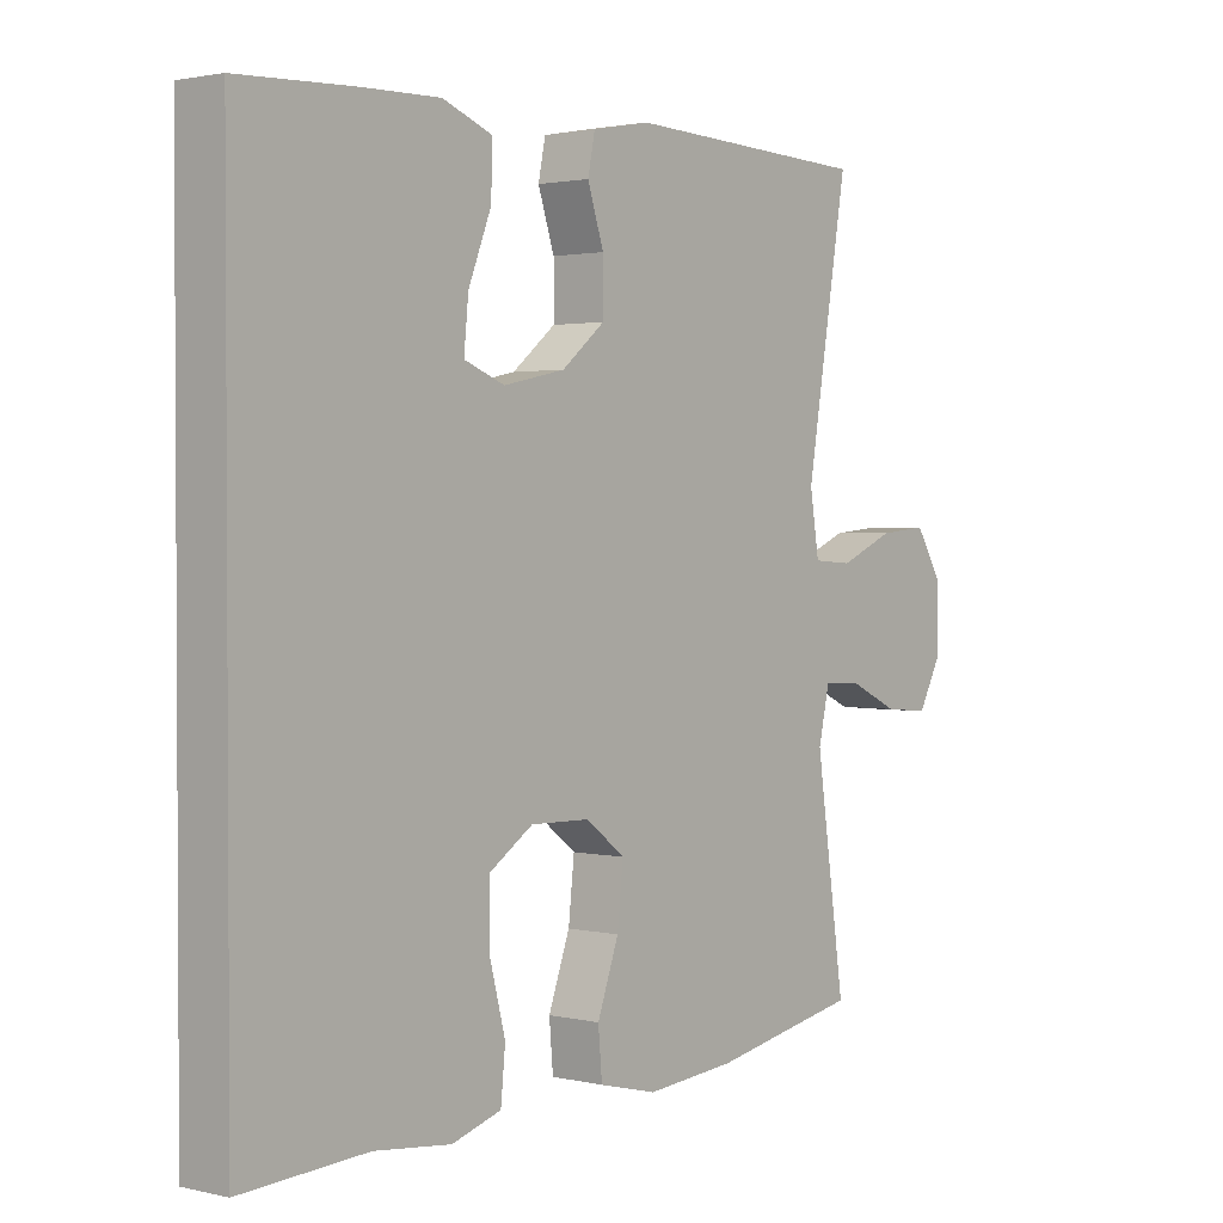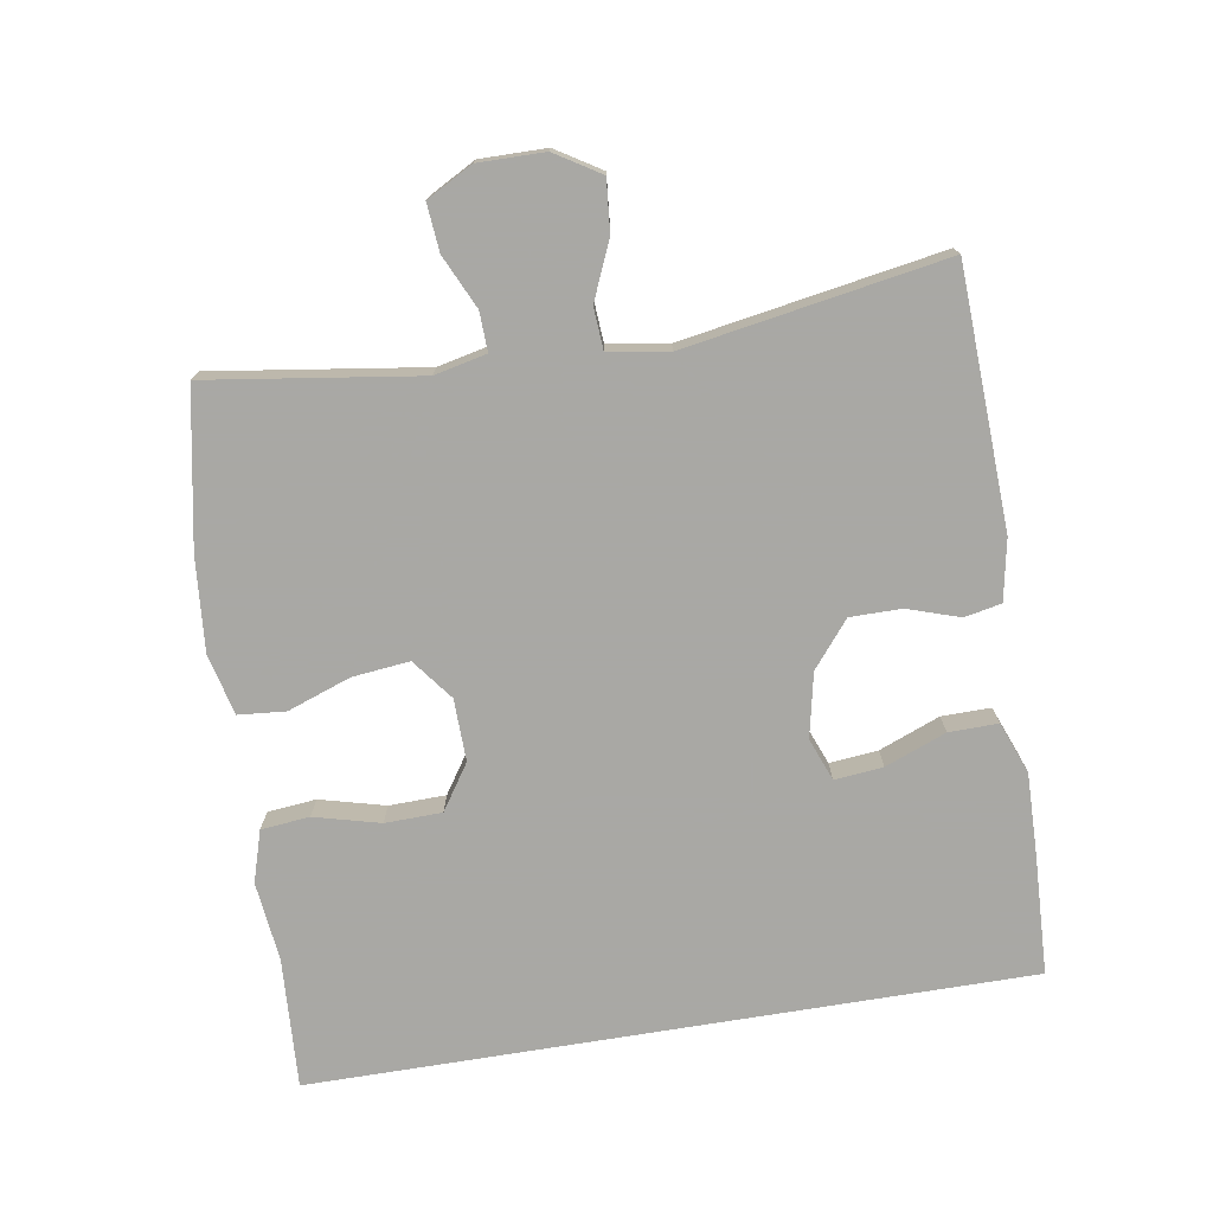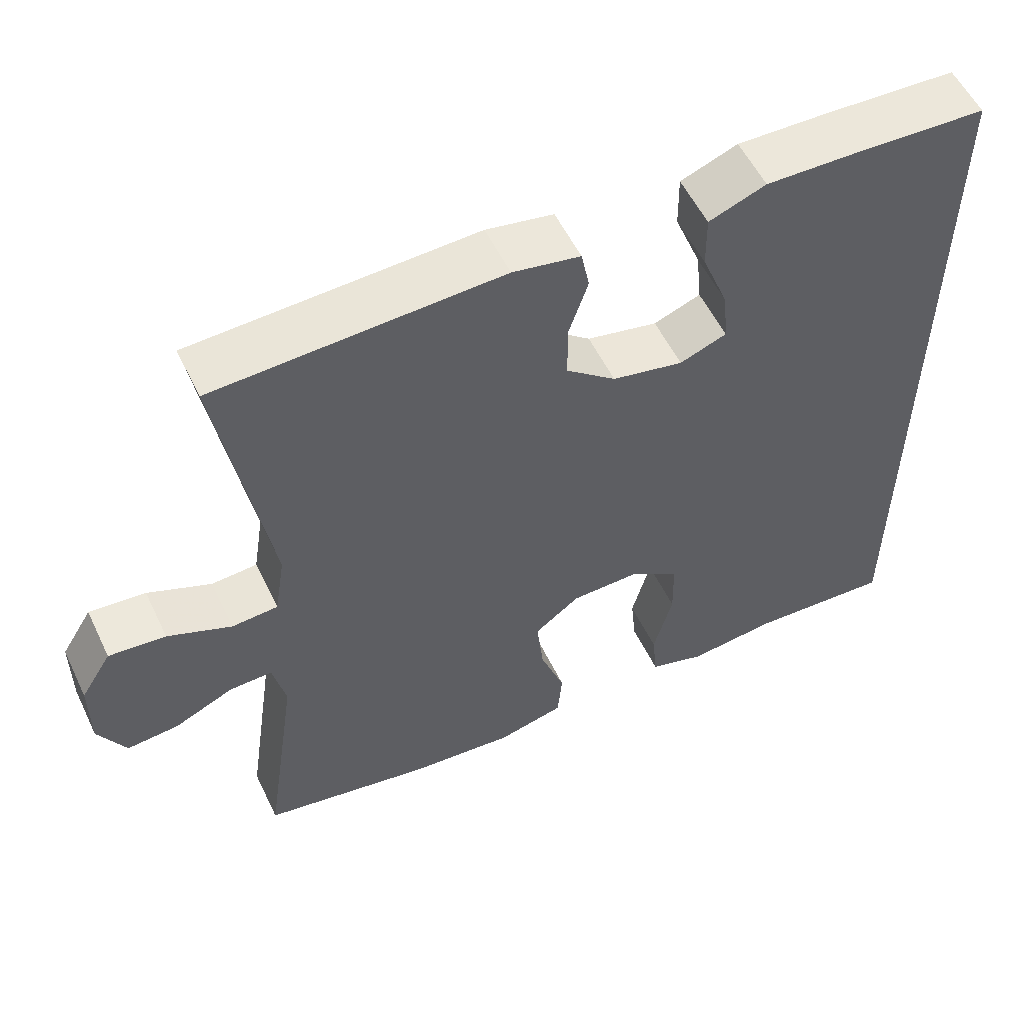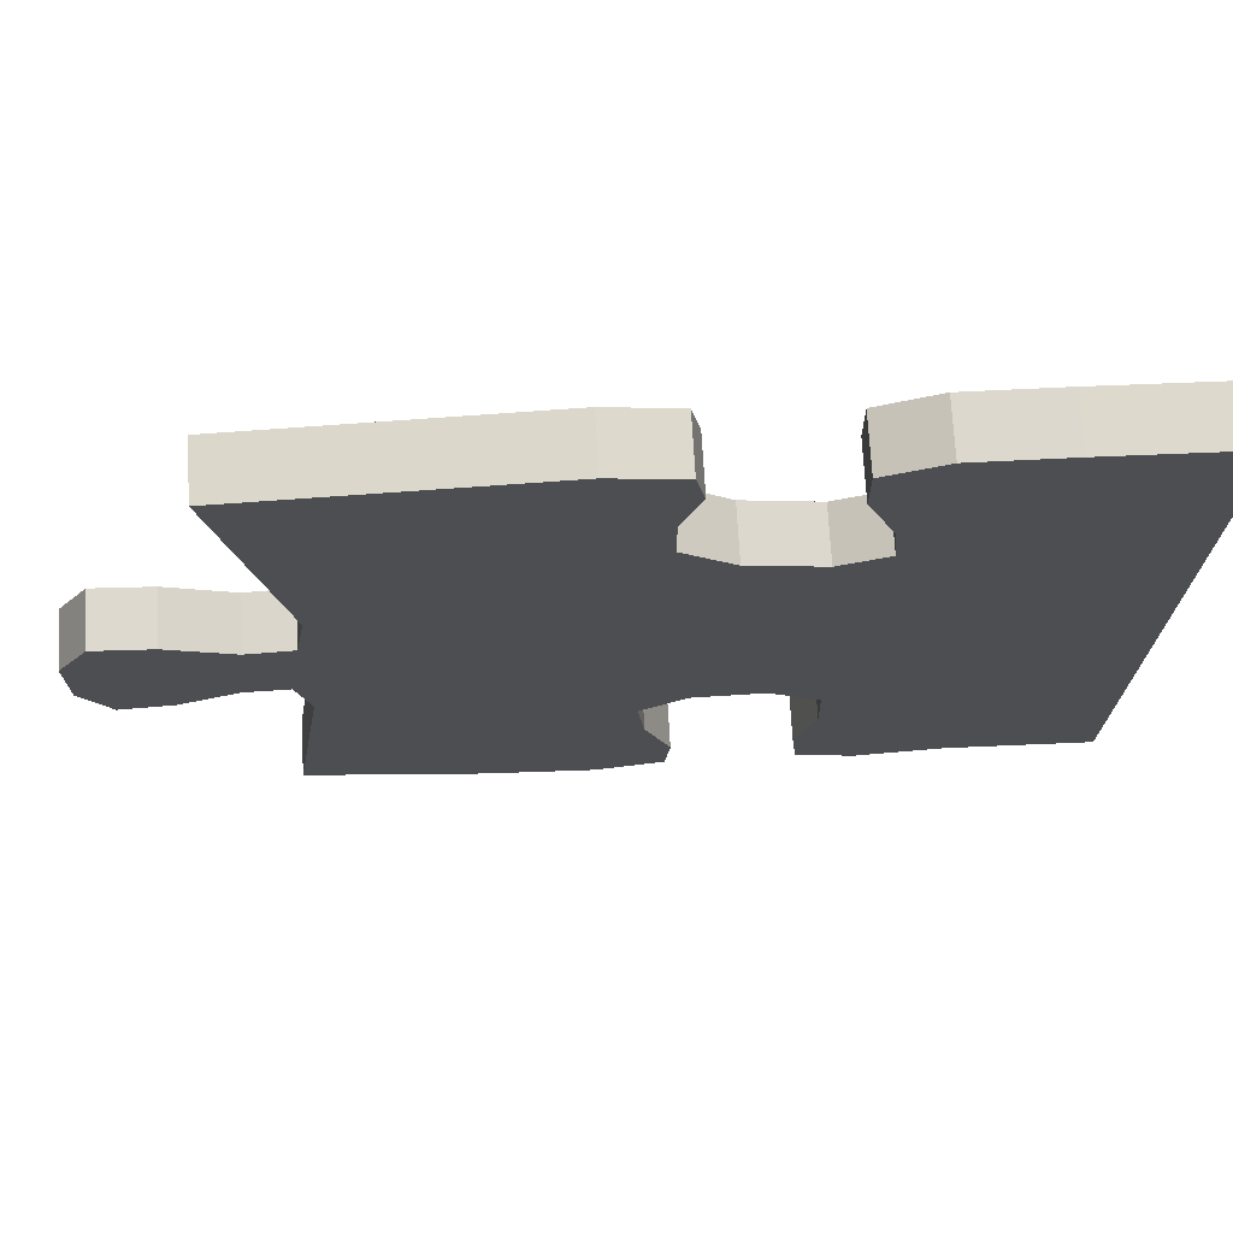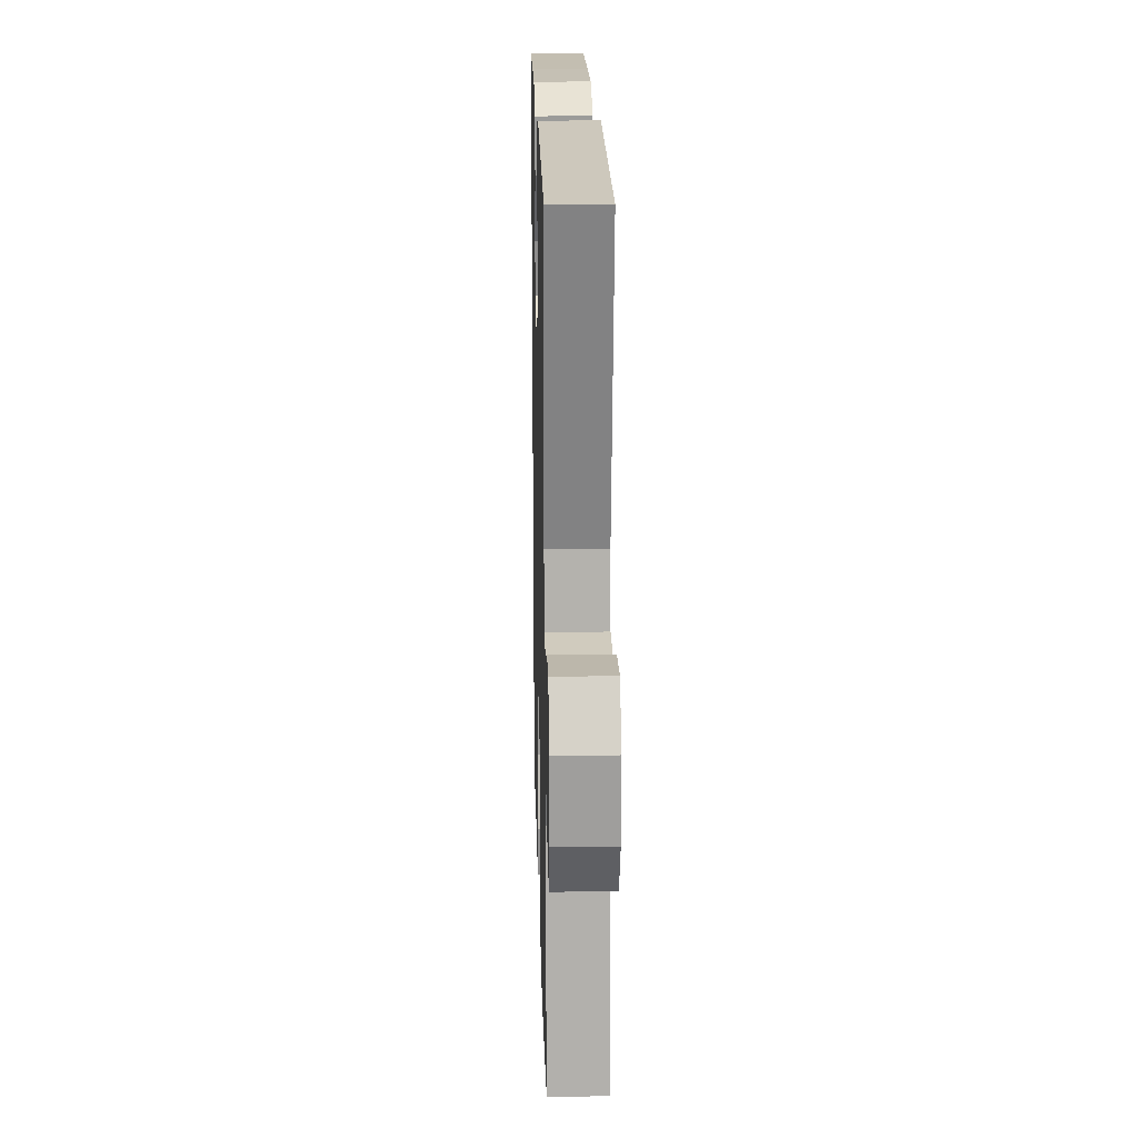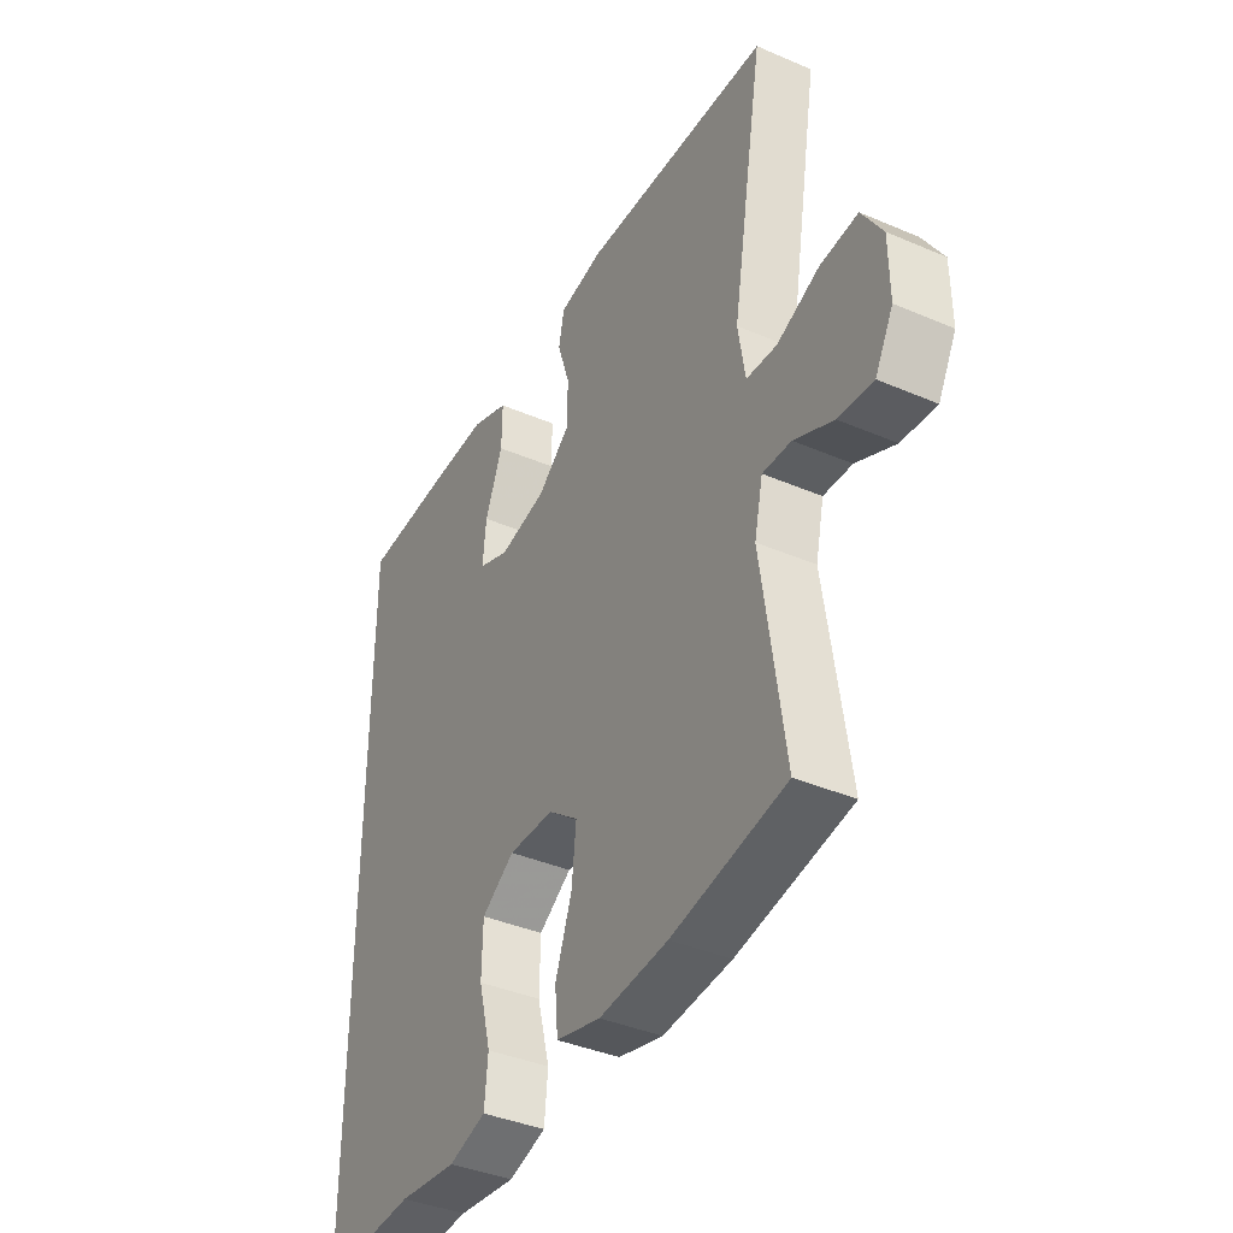
<metadata>
{"format":"obj","ext":"obj","renderer":"f3d","projection":"perspective","resolution":1024,"background":"white","views":[{"elev":1.8,"azim":129.4,"up":"+Z"},{"elev":-75.0,"azim":-80.7,"up":"+Y"},{"elev":55.8,"azim":-25.6,"up":"+Z"},{"elev":72.6,"azim":-3.3,"up":"+Z"},{"elev":19.8,"azim":-91.5,"up":"+Z"},{"elev":-39.0,"azim":-118.3,"up":"+Z"}]}
</metadata>
<code>
v 0.5 0.07 -0.555
v 0.309 0.07 -0.544
v 0.193 0.07 -0.557
v 0.118 0.07 -0.534
v 0.111 0.07 -0.463
v 0.136 0.07 -0.367
v 0.134 0.07 -0.284
v 0.068 0.07 -0.24
v -0.023 0.07 -0.242
v -0.083 0.07 -0.288
v -0.074 0.07 -0.372
v -0.041 0.07 -0.464
v -0.047 0.07 -0.533
v -0.136 0.07 -0.555
v -0.273 0.07 -0.543
v -0.5 0.07 -0.5
v -0.455 0.07 -0.191
v -0.472 0.07 -0.115
v -0.529 0.07 -0.117
v -0.607 0.07 -0.153
v -0.676 0.07 -0.159
v -0.712 0.07 -0.092
v -0.711 0.07 0.005
v -0.67 0.07 0.071
v -0.595 0.07 0.064
v -0.511 0.07 0.028
v -0.45 0.07 0.032
v -0.436 0.07 0.12
v -0.5 0.07 0.5
v -0.124 0.07 0.515
v -0.035 0.07 0.498
v -0.024 0.07 0.444
v -0.049 0.07 0.368
v -0.049 0.07 0.293
v 0.017 0.07 0.239
v 0.111 0.07 0.219
v 0.173 0.07 0.243
v 0.166 0.07 0.314
v 0.131 0.07 0.403
v 0.13 0.07 0.475
v 0.205 0.07 0.504
v 0.325 0.07 0.501
v 0.5 0.07 0.493
v 0.5 0 -0.555
v 0.309 0 -0.544
v 0.193 0 -0.557
v 0.118 0 -0.534
v 0.111 0 -0.463
v 0.136 0 -0.367
v 0.134 0 -0.284
v 0.068 0 -0.24
v -0.023 0 -0.242
v -0.083 0 -0.288
v -0.074 0 -0.372
v -0.041 0 -0.464
v -0.047 0 -0.533
v -0.136 0 -0.555
v -0.273 0 -0.543
v -0.5 0 -0.5
v -0.455 0 -0.191
v -0.472 0 -0.115
v -0.529 0 -0.117
v -0.607 0 -0.153
v -0.676 0 -0.159
v -0.712 0 -0.092
v -0.711 0 0.005
v -0.67 0 0.071
v -0.595 0 0.064
v -0.511 0 0.028
v -0.45 0 0.032
v -0.436 0 0.12
v -0.5 0 0.5
v -0.124 0 0.515
v -0.035 0 0.498
v -0.024 0 0.444
v -0.049 0 0.368
v -0.049 0 0.293
v 0.017 0 0.239
v 0.111 0 0.219
v 0.173 0 0.243
v 0.166 0 0.314
v 0.131 0 0.403
v 0.13 0 0.475
v 0.205 0 0.504
v 0.325 0 0.501
v 0.5 0 0.493
f 41 42 43
f 40 41 43
f 39 40 43
f 38 39 43
f 43 1 2
f 38 43 2
f 37 38 2
f 36 37 2 3
f 31 32 33
f 30 31 33
f 29 30 33
f 28 29 33
f 27 28 33 34
f 24 25 26
f 23 24 26
f 22 23 26
f 21 22 26
f 20 21 26
f 19 20 26
f 18 19 26 27
f 27 34 35
f 18 27 35
f 17 18 35
f 15 16 17
f 14 15 17
f 13 14 17
f 12 13 17
f 11 12 17
f 3 4 5 6
f 3 6 7
f 36 3 7
f 35 36 7 8
f 17 35 8 9
f 10 11 17
f 9 10 17
f 86 85 84
f 86 84 83
f 86 83 82
f 86 82 81
f 45 44 86
f 45 86 81
f 45 81 80
f 46 45 80 79
f 76 75 74
f 76 74 73
f 76 73 72
f 76 72 71
f 77 76 71 70
f 69 68 67
f 69 67 66
f 69 66 65
f 69 65 64
f 69 64 63
f 69 63 62
f 70 69 62 61
f 78 77 70
f 78 70 61
f 78 61 60
f 60 59 58
f 60 58 57
f 60 57 56
f 60 56 55
f 60 55 54
f 49 48 47 46
f 50 49 46
f 50 46 79
f 51 50 79 78
f 52 51 78 60
f 60 54 53
f 60 53 52
f 1 44 45 2
f 2 45 46 3
f 3 46 47 4
f 4 47 48 5
f 5 48 49 6
f 6 49 50 7
f 7 50 51 8
f 8 51 52 9
f 9 52 53 10
f 10 53 54 11
f 11 54 55 12
f 12 55 56 13
f 13 56 57 14
f 14 57 58 15
f 15 58 59 16
f 16 59 60 17
f 17 60 61 18
f 18 61 62 19
f 19 62 63 20
f 20 63 64 21
f 21 64 65 22
f 22 65 66 23
f 23 66 67 24
f 24 67 68 25
f 25 68 69 26
f 26 69 70 27
f 27 70 71 28
f 28 71 72 29
f 29 72 73 30
f 30 73 74 31
f 31 74 75 32
f 32 75 76 33
f 33 76 77 34
f 34 77 78 35
f 35 78 79 36
f 36 79 80 37
f 37 80 81 38
f 38 81 82 39
f 39 82 83 40
f 40 83 84 41
f 41 84 85 42
f 42 85 86 43
f 43 86 44 1

</code>
